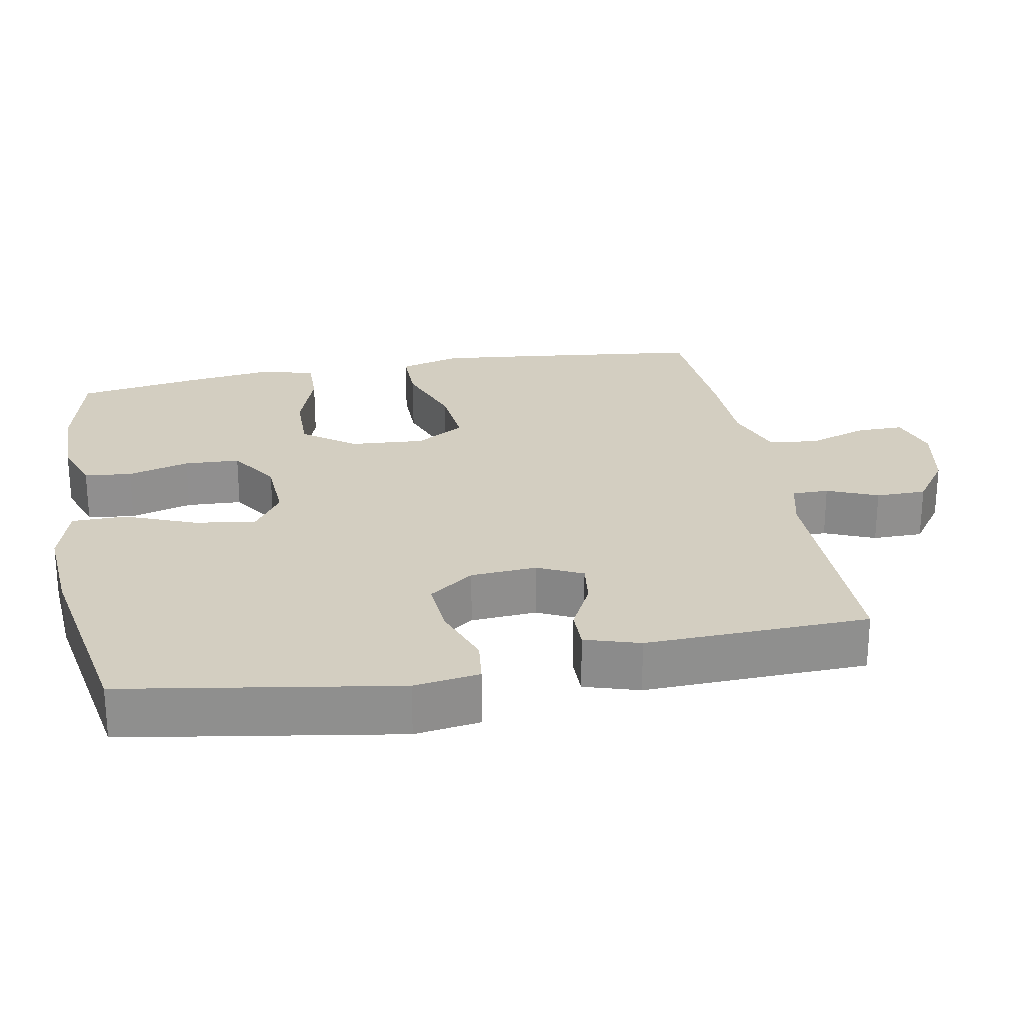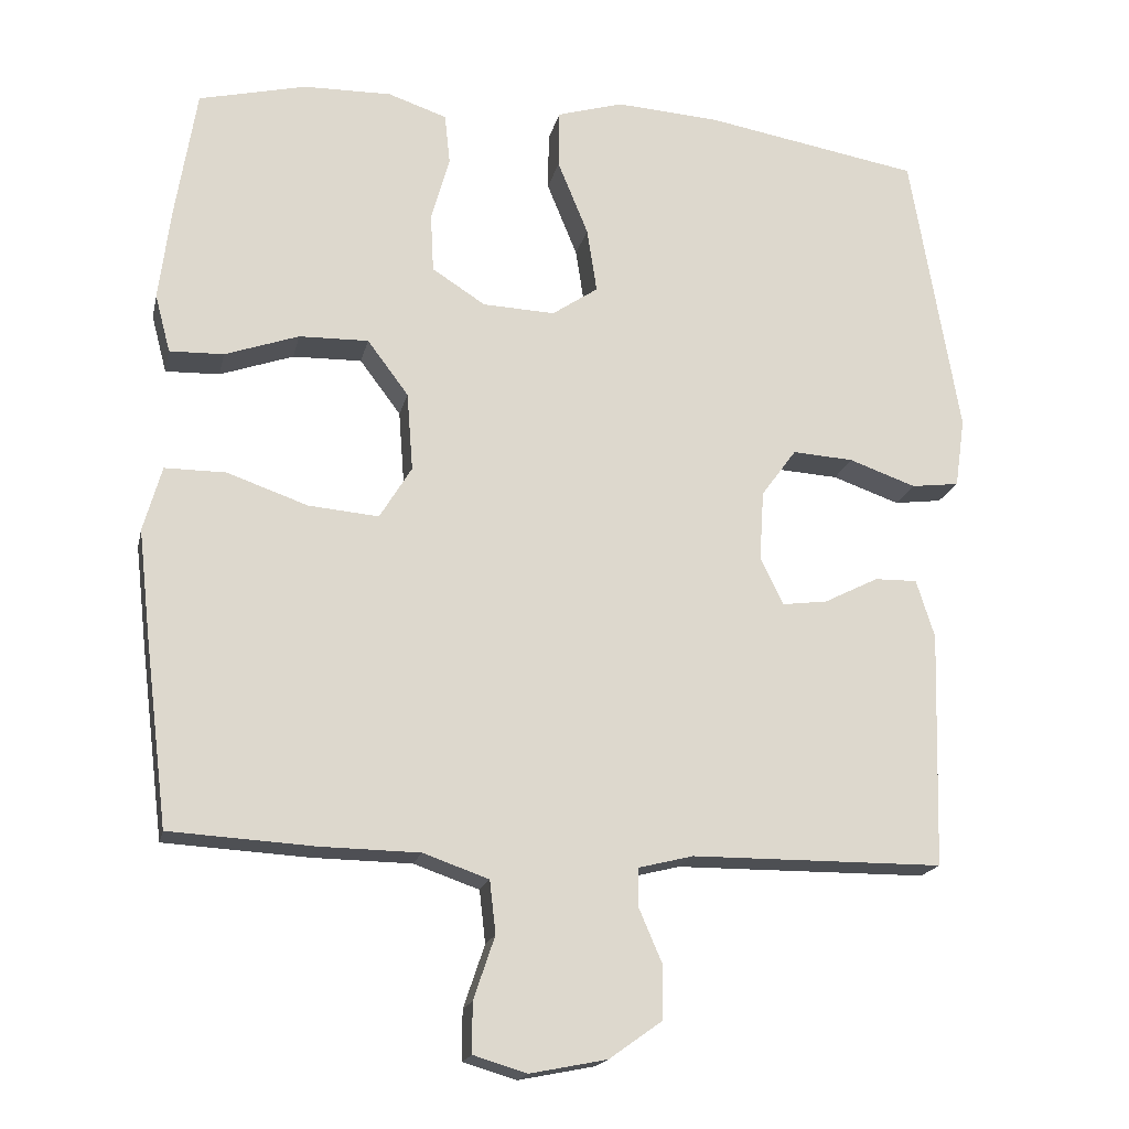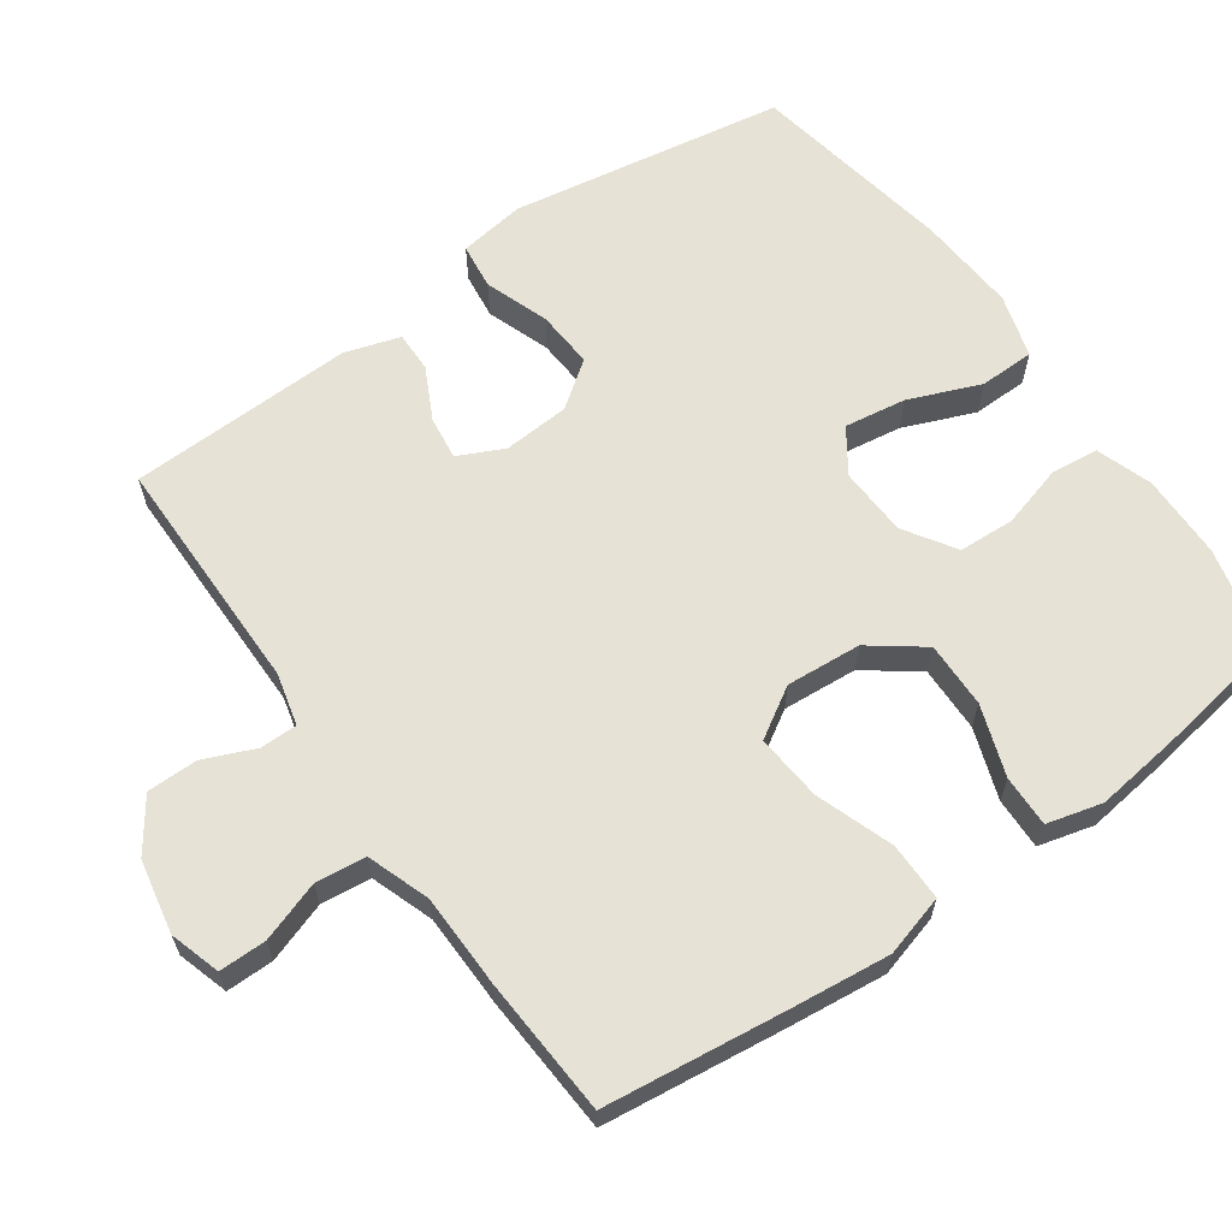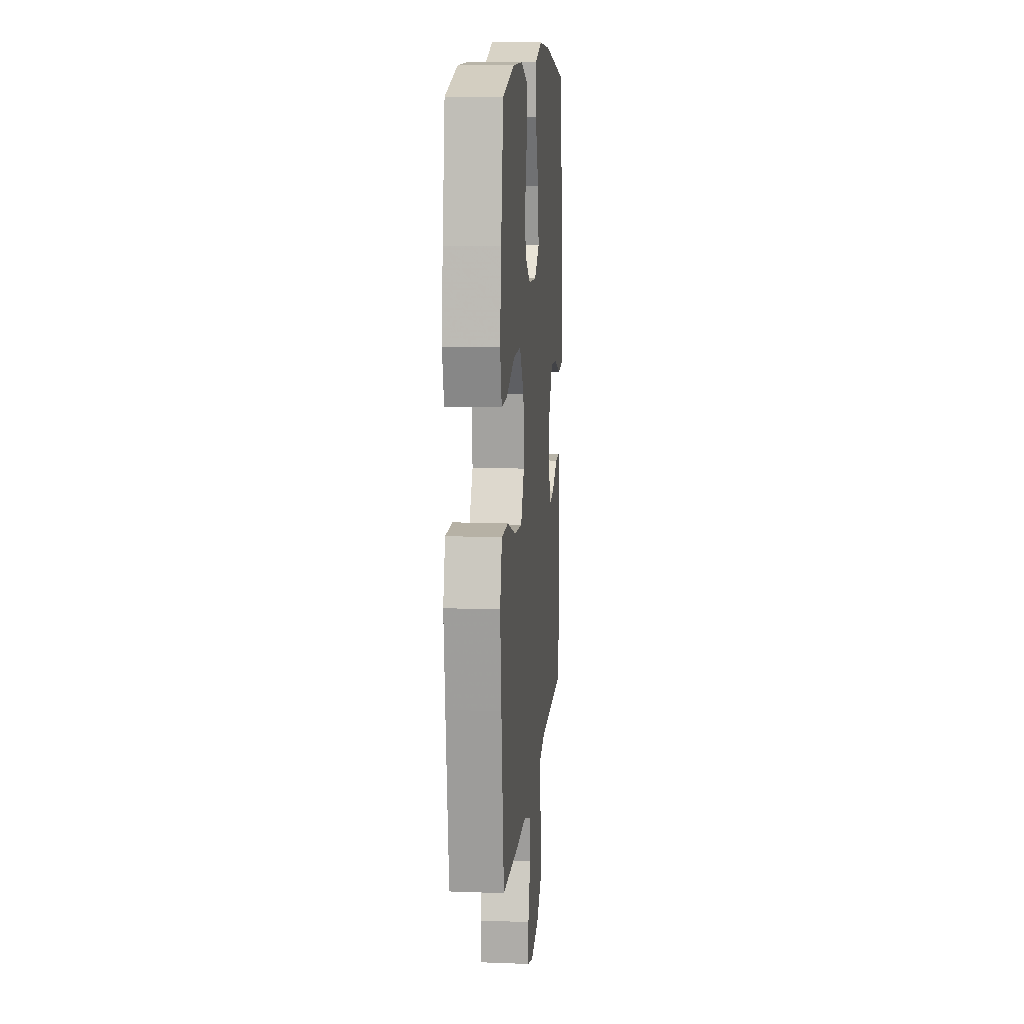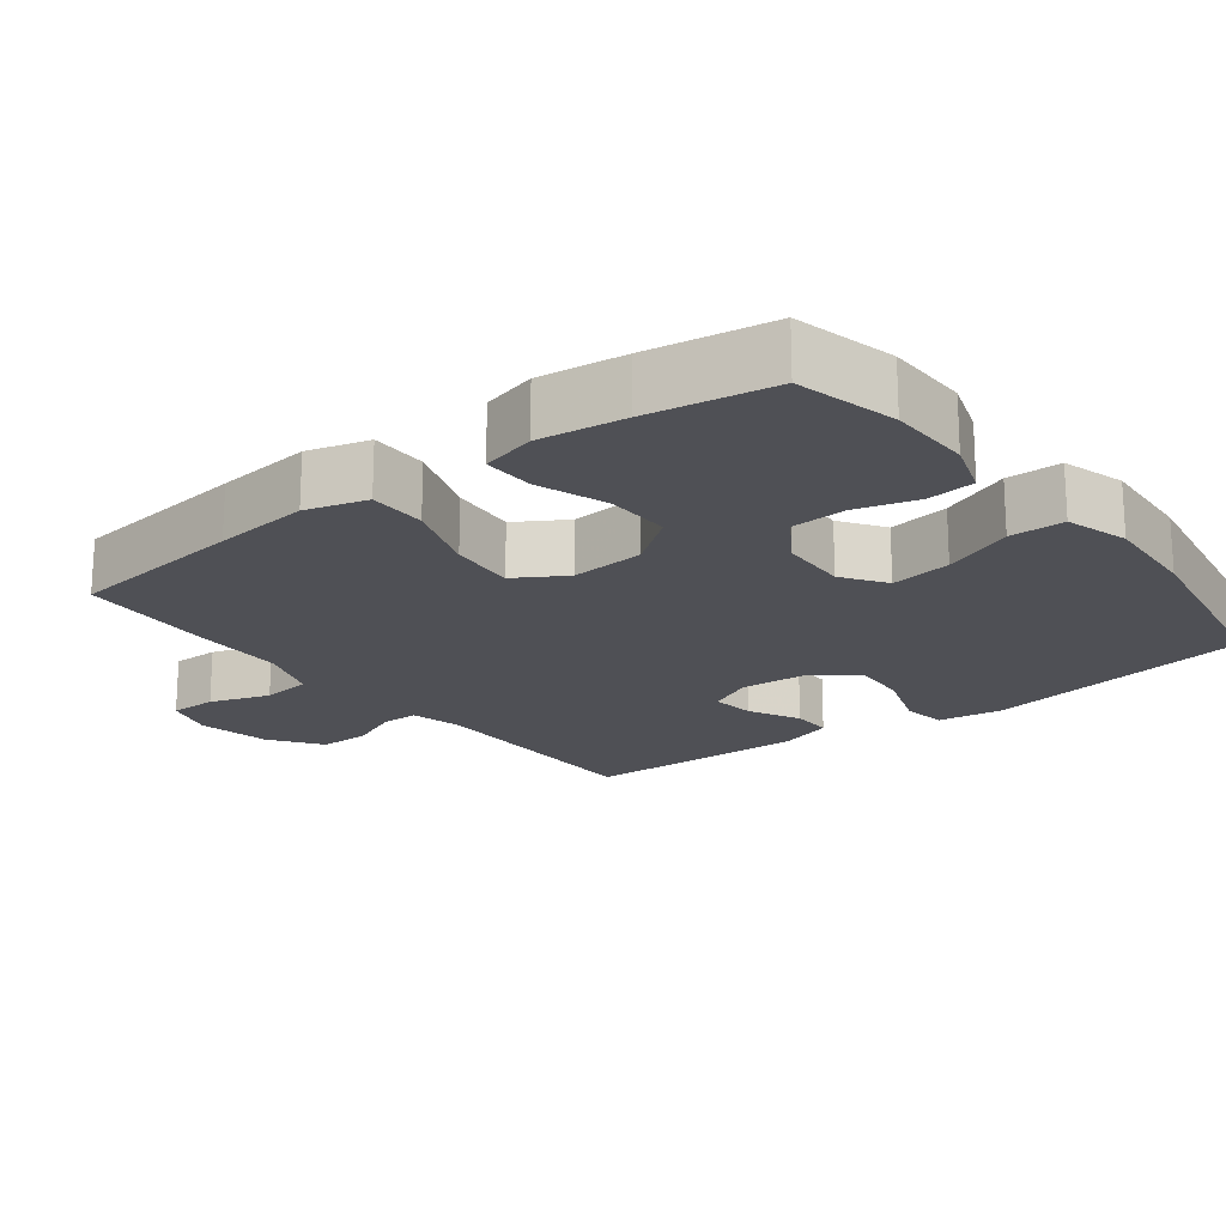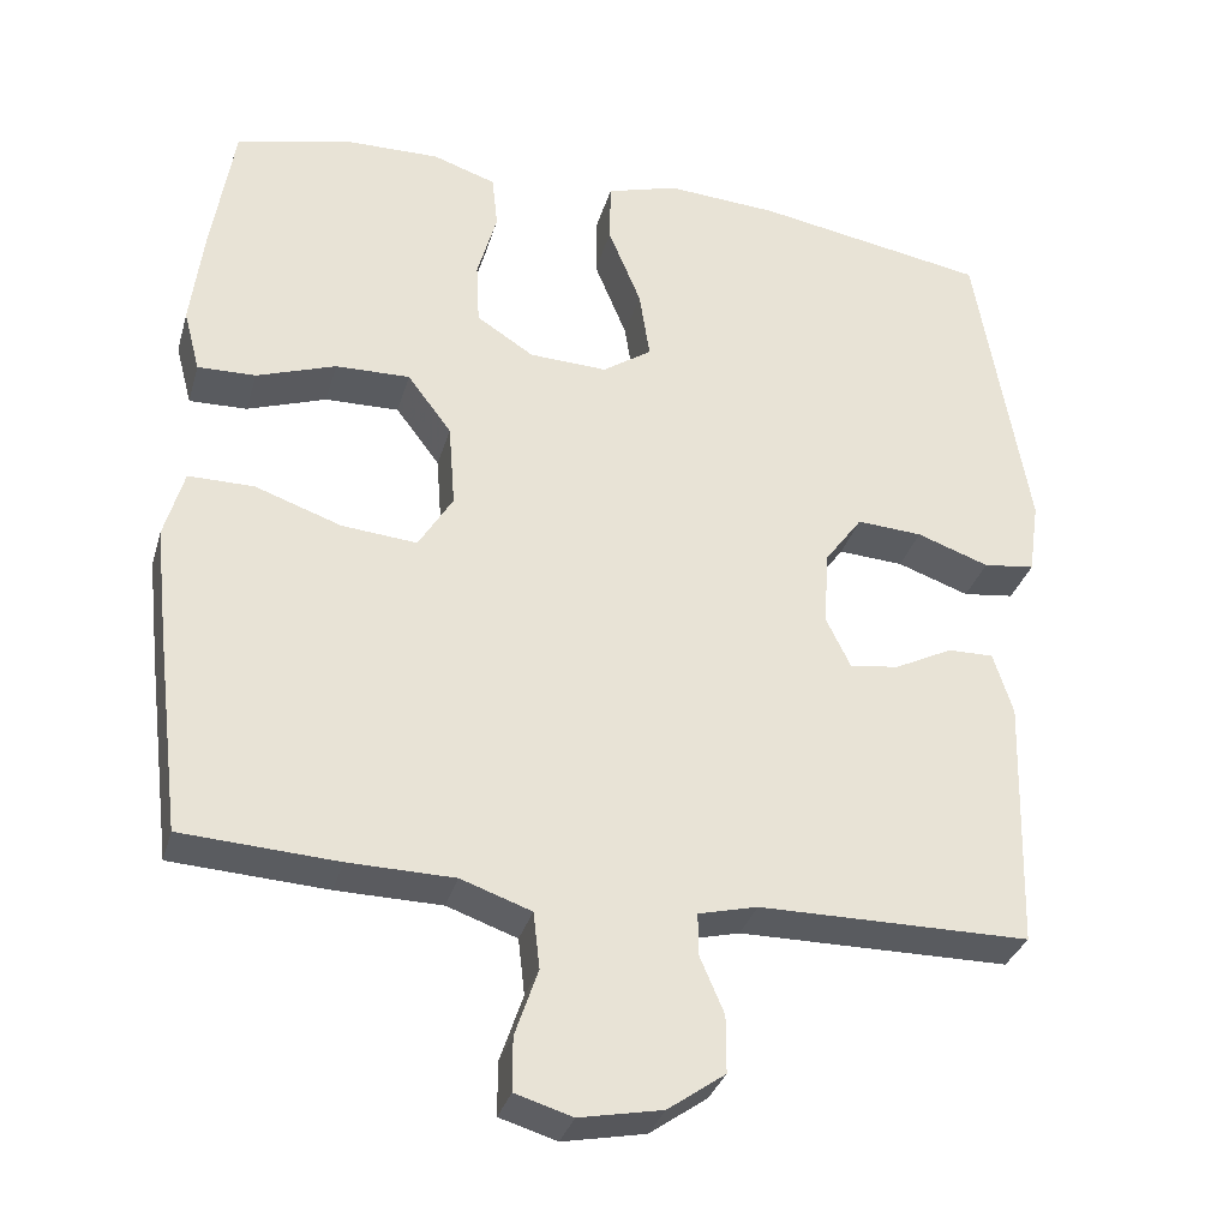
<metadata>
{"format":"obj","ext":"obj","renderer":"f3d","projection":"perspective","resolution":1024,"background":"white","views":[{"elev":25.0,"azim":79.2,"up":"+Y"},{"elev":-18.1,"azim":-12.3,"up":"+Z"},{"elev":63.2,"azim":-125.4,"up":"+Y"},{"elev":12.0,"azim":-84.9,"up":"+Z"},{"elev":-19.3,"azim":-52.4,"up":"+Y"},{"elev":-32.7,"azim":-15.4,"up":"+Z"}]}
</metadata>
<code>
v 0.5 0.07 0.5
v 0.564 0.07 0.122
v 0.551 0.07 0.031
v 0.488 0.07 0.023
v 0.4 0.07 0.054
v 0.32 0.07 0.059
v 0.274 0.07 -0.004
v 0.268 0.07 -0.096
v 0.298 0.07 -0.158
v 0.358 0.07 -0.15
v 0.429 0.07 -0.114
v 0.485 0.07 -0.113
v 0.509 0.07 -0.189
v 0.5 0.07 -0.5
v 0.169 0.07 -0.502
v 0.097 0.07 -0.52
v 0.097 0.07 -0.571
v 0.127 0.07 -0.641
v 0.127 0.07 -0.711
v 0.057 0.07 -0.761
v -0.044 0.07 -0.781
v -0.114 0.07 -0.76
v -0.114 0.07 -0.695
v -0.086 0.07 -0.612
v -0.094 0.07 -0.543
v -0.18 0.07 -0.513
v -0.309 0.07 -0.511
v -0.5 0.07 -0.5
v -0.531 0.07 -0.249
v -0.546 0.07 -0.115
v -0.522 0.07 -0.03
v -0.442 0.07 -0.03
v -0.336 0.07 -0.067
v -0.244 0.07 -0.075
v -0.202 0.07 -0.006
v -0.21 0.07 0.097
v -0.264 0.07 0.169
v -0.355 0.07 0.167
v -0.452 0.07 0.133
v -0.523 0.07 0.131
v -0.543 0.07 0.207
v -0.528 0.07 0.326
v -0.5 0.07 0.5
v -0.359 0.07 0.534
v -0.243 0.07 0.536
v -0.166 0.07 0.51
v -0.159 0.07 0.444
v -0.183 0.07 0.358
v -0.179 0.07 0.281
v -0.109 0.07 0.236
v -0.014 0.07 0.232
v 0.046 0.07 0.273
v 0.033 0.07 0.358
v -0.007 0.07 0.456
v -0.006 0.07 0.532
v 0.081 0.07 0.558
v 0.218 0.07 0.549
v 0.5 0 0.5
v 0.564 0 0.122
v 0.551 0 0.031
v 0.488 0 0.023
v 0.4 0 0.054
v 0.32 0 0.059
v 0.274 0 -0.004
v 0.268 0 -0.096
v 0.298 0 -0.158
v 0.358 0 -0.15
v 0.429 0 -0.114
v 0.485 0 -0.113
v 0.509 0 -0.189
v 0.5 0 -0.5
v 0.169 0 -0.502
v 0.097 0 -0.52
v 0.097 0 -0.571
v 0.127 0 -0.641
v 0.127 0 -0.711
v 0.057 0 -0.761
v -0.044 0 -0.781
v -0.114 0 -0.76
v -0.114 0 -0.695
v -0.086 0 -0.612
v -0.094 0 -0.543
v -0.18 0 -0.513
v -0.309 0 -0.511
v -0.5 0 -0.5
v -0.531 0 -0.249
v -0.546 0 -0.115
v -0.522 0 -0.03
v -0.442 0 -0.03
v -0.336 0 -0.067
v -0.244 0 -0.075
v -0.202 0 -0.006
v -0.21 0 0.097
v -0.264 0 0.169
v -0.355 0 0.167
v -0.452 0 0.133
v -0.523 0 0.131
v -0.543 0 0.207
v -0.528 0 0.326
v -0.5 0 0.5
v -0.359 0 0.534
v -0.243 0 0.536
v -0.166 0 0.51
v -0.159 0 0.444
v -0.183 0 0.358
v -0.179 0 0.281
v -0.109 0 0.236
v -0.014 0 0.232
v 0.046 0 0.273
v 0.033 0 0.358
v -0.007 0 0.456
v -0.006 0 0.532
v 0.081 0 0.558
v 0.218 0 0.549
f 53 54 55 56
f 52 53 56 57
f 45 46 47 48
f 45 48 49
f 44 45 49
f 43 44 49
f 42 43 49
f 41 42 49 50
f 38 39 40 41
f 37 38 41 50
f 30 31 32 33
f 30 33 34
f 29 30 34
f 26 27 28 29
f 25 26 29 34
f 21 22 23 24
f 21 24 25
f 20 21 25
f 17 18 19 20
f 16 17 20 25
f 15 16 25 34
f 10 11 12 13
f 9 10 13 14
f 2 3 4 5
f 2 5 6
f 52 57 1 2
f 51 52 2 6
f 36 37 50 51
f 35 36 51 6
f 34 35 6 7
f 9 14 15 34
f 8 9 34
f 7 8 34
f 113 112 111 110
f 114 113 110 109
f 105 104 103 102
f 106 105 102
f 106 102 101
f 106 101 100
f 106 100 99
f 107 106 99 98
f 98 97 96 95
f 107 98 95 94
f 90 89 88 87
f 91 90 87
f 91 87 86
f 86 85 84 83
f 91 86 83 82
f 81 80 79 78
f 82 81 78
f 82 78 77
f 77 76 75 74
f 82 77 74 73
f 91 82 73 72
f 70 69 68 67
f 71 70 67 66
f 62 61 60 59
f 63 62 59
f 59 58 114 109
f 63 59 109 108
f 108 107 94 93
f 63 108 93 92
f 64 63 92 91
f 91 72 71 66
f 91 66 65
f 91 65 64
f 1 58 59 2
f 2 59 60 3
f 3 60 61 4
f 4 61 62 5
f 5 62 63 6
f 6 63 64 7
f 7 64 65 8
f 8 65 66 9
f 9 66 67 10
f 10 67 68 11
f 11 68 69 12
f 12 69 70 13
f 13 70 71 14
f 14 71 72 15
f 15 72 73 16
f 16 73 74 17
f 17 74 75 18
f 18 75 76 19
f 19 76 77 20
f 20 77 78 21
f 21 78 79 22
f 22 79 80 23
f 23 80 81 24
f 24 81 82 25
f 25 82 83 26
f 26 83 84 27
f 27 84 85 28
f 28 85 86 29
f 29 86 87 30
f 30 87 88 31
f 31 88 89 32
f 32 89 90 33
f 33 90 91 34
f 34 91 92 35
f 35 92 93 36
f 36 93 94 37
f 37 94 95 38
f 38 95 96 39
f 39 96 97 40
f 40 97 98 41
f 41 98 99 42
f 42 99 100 43
f 43 100 101 44
f 44 101 102 45
f 45 102 103 46
f 46 103 104 47
f 47 104 105 48
f 48 105 106 49
f 49 106 107 50
f 50 107 108 51
f 51 108 109 52
f 52 109 110 53
f 53 110 111 54
f 54 111 112 55
f 55 112 113 56
f 56 113 114 57
f 57 114 58 1

</code>
